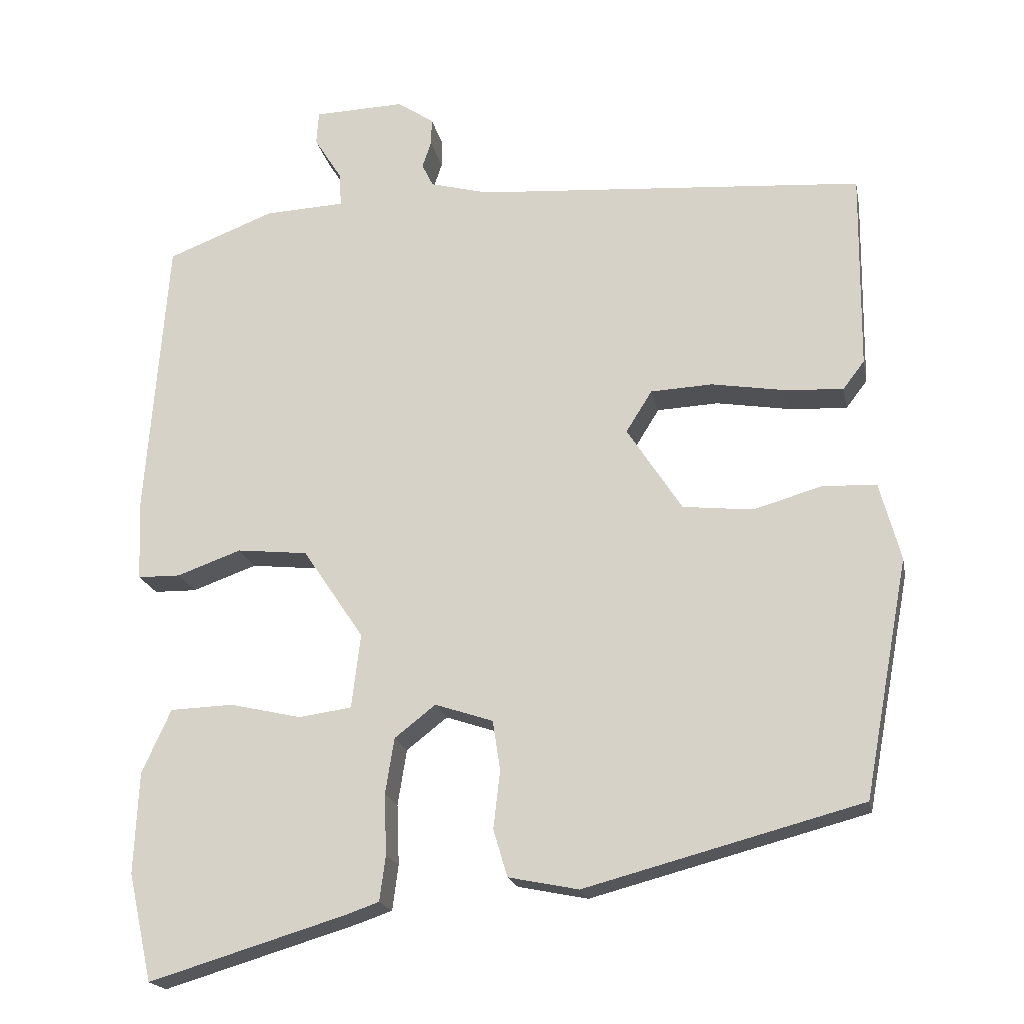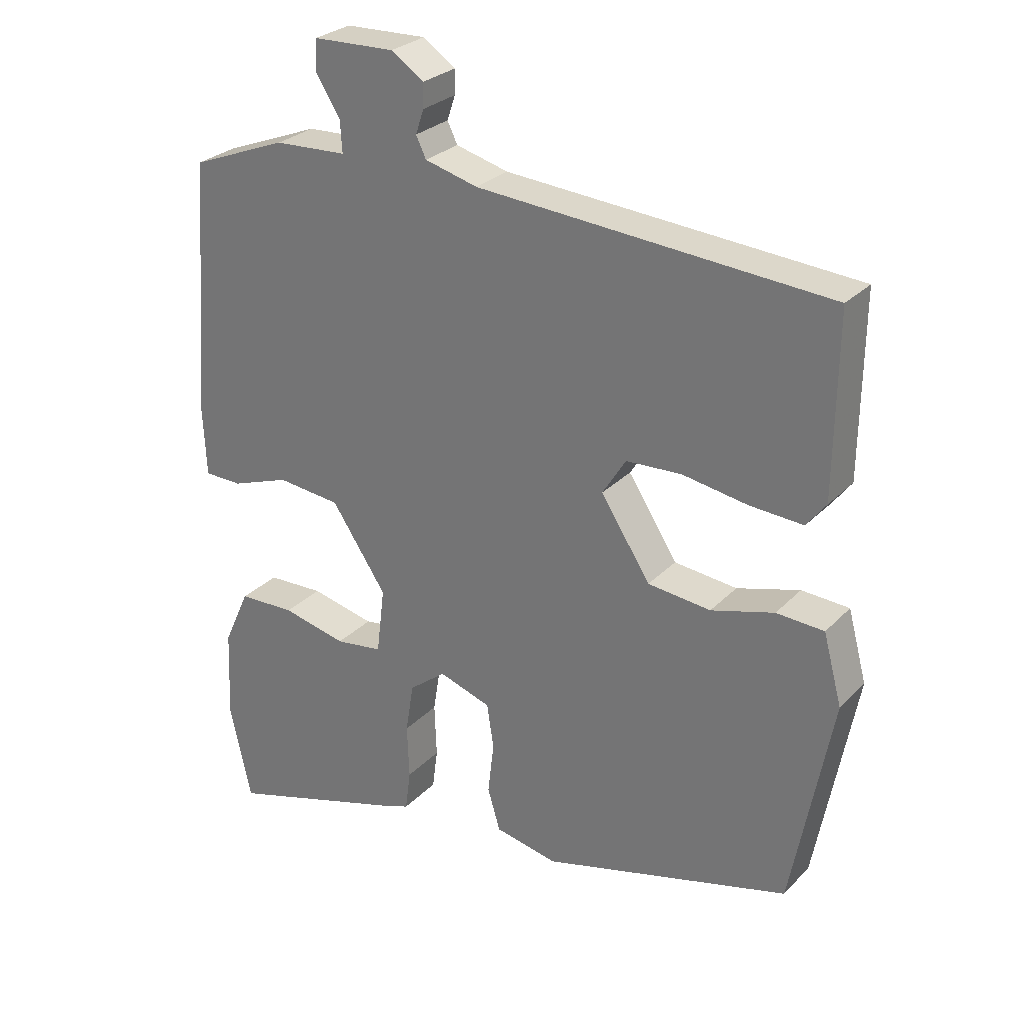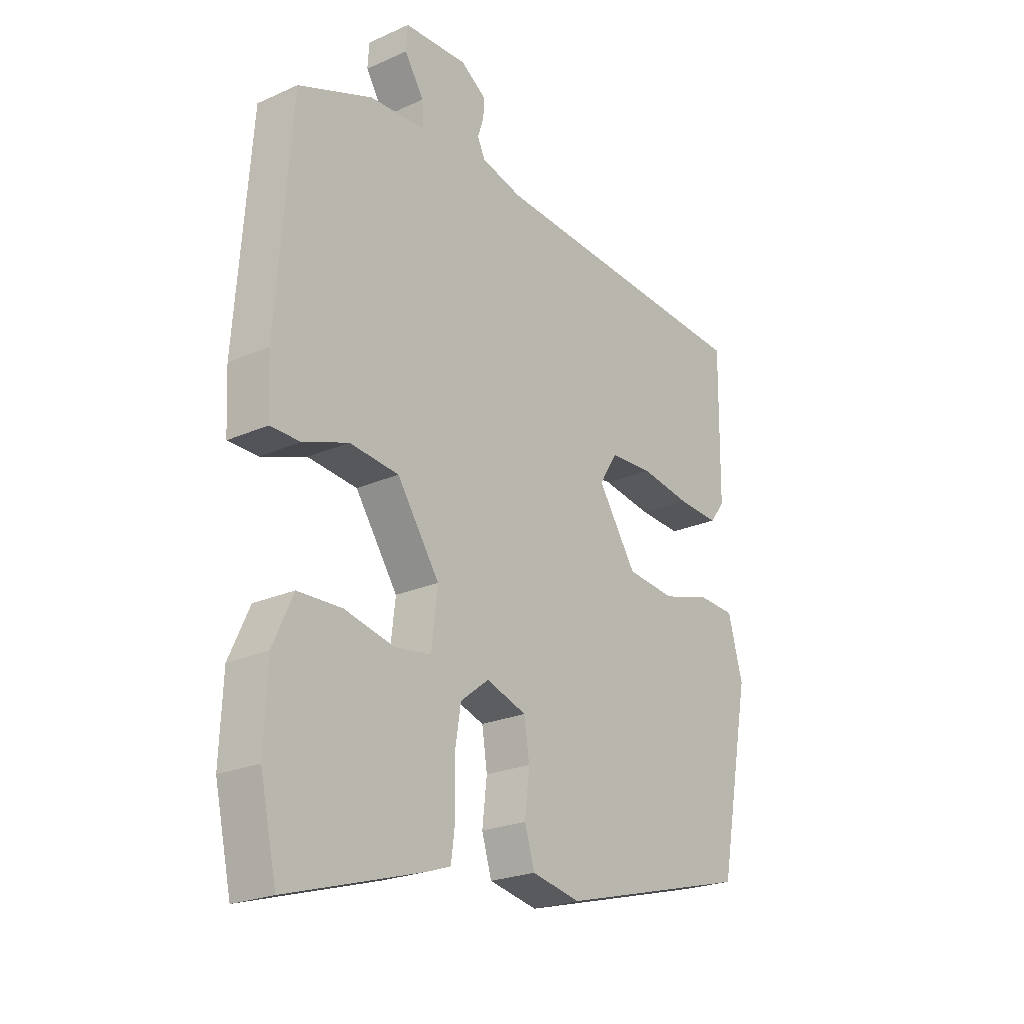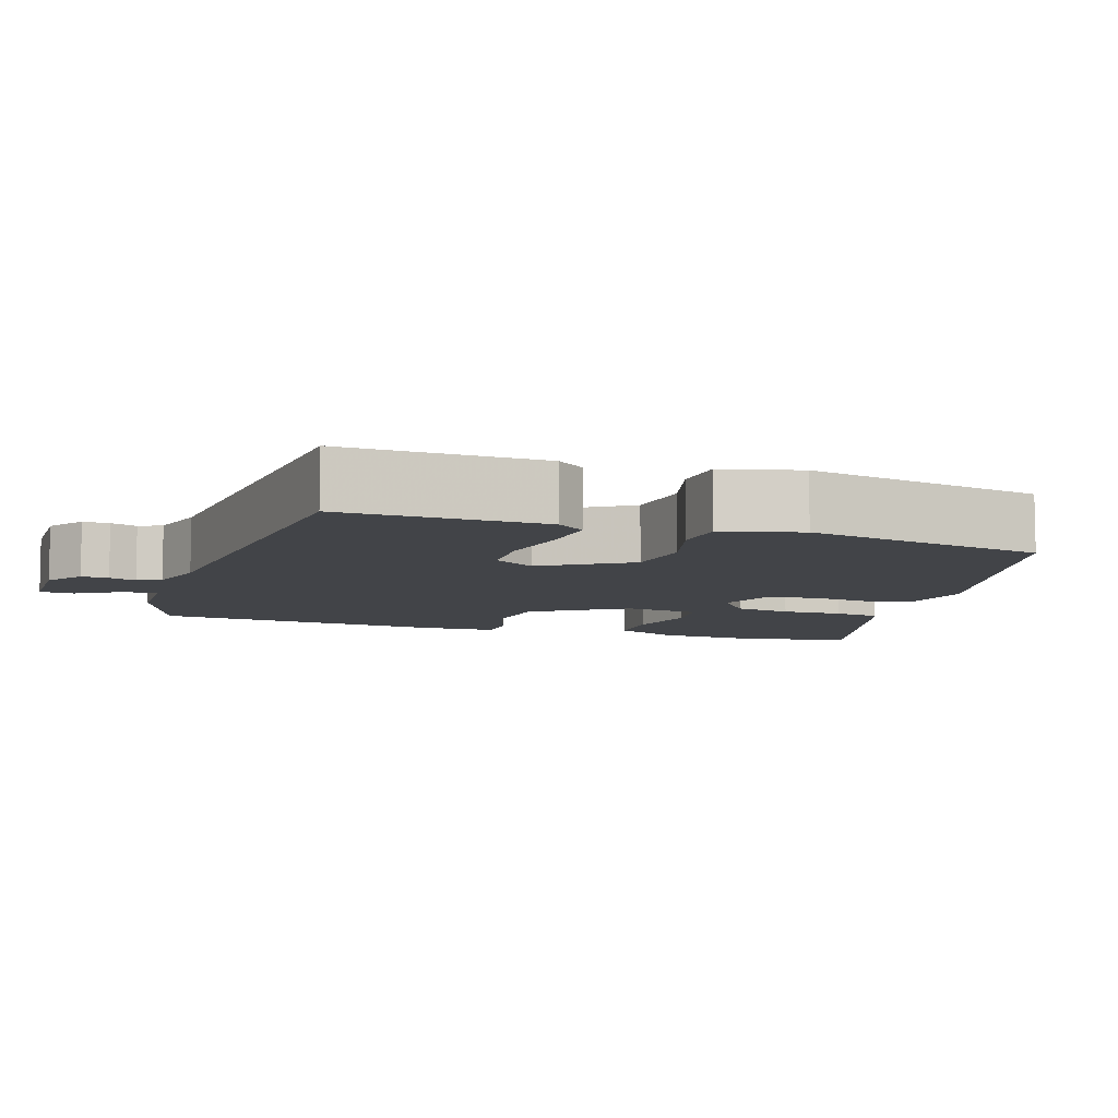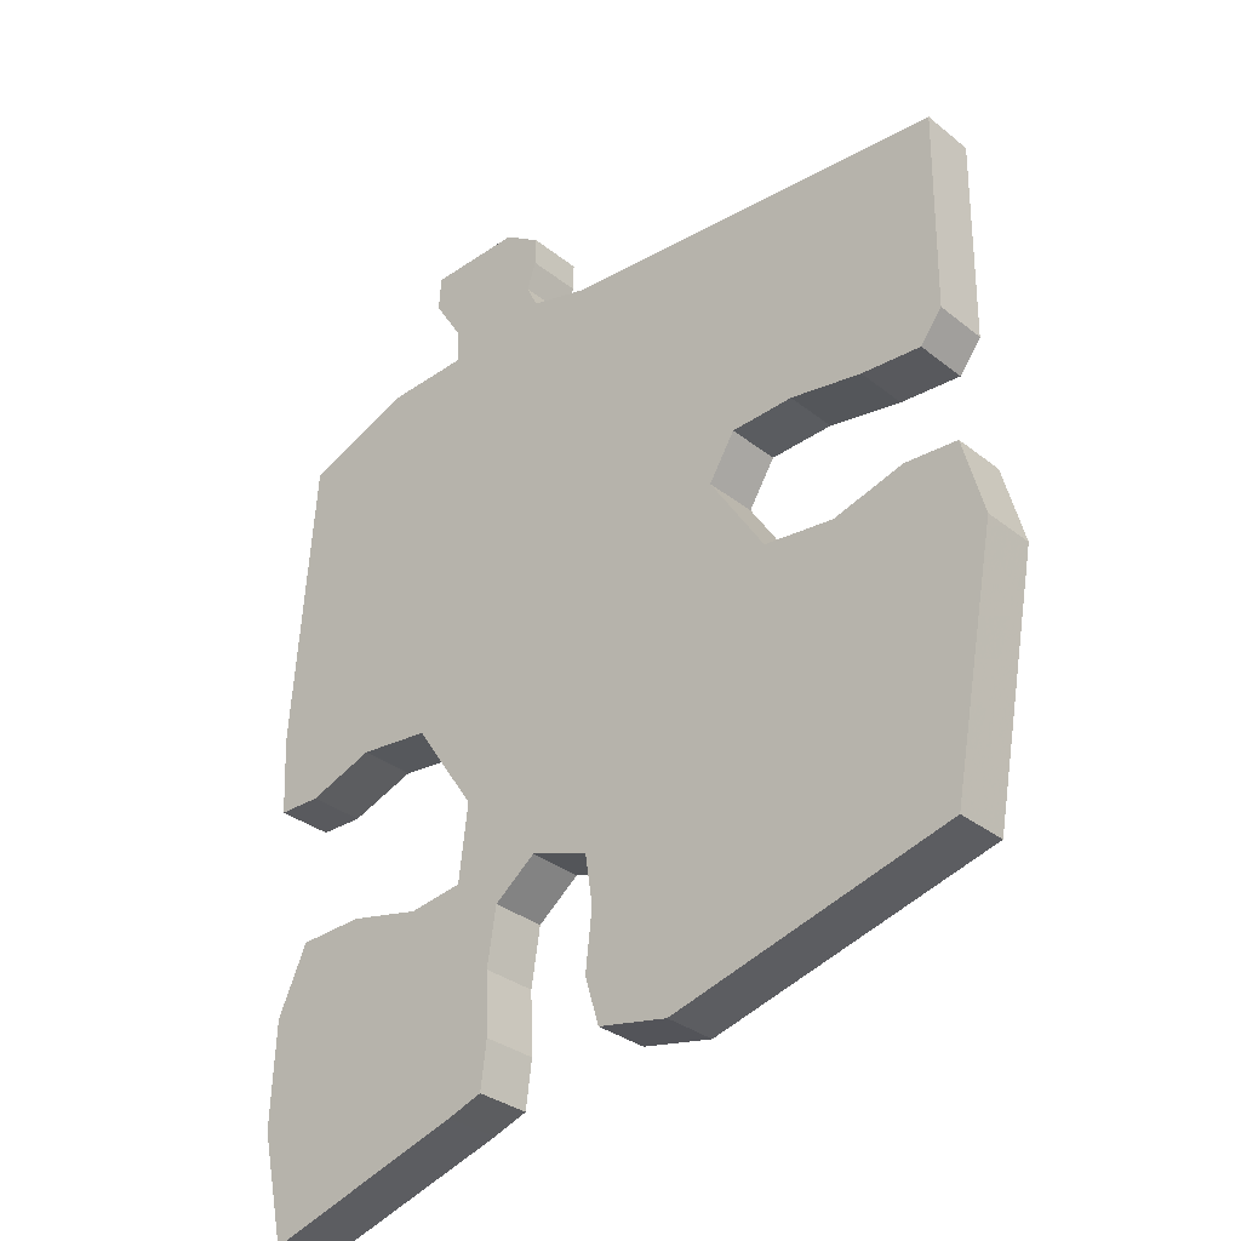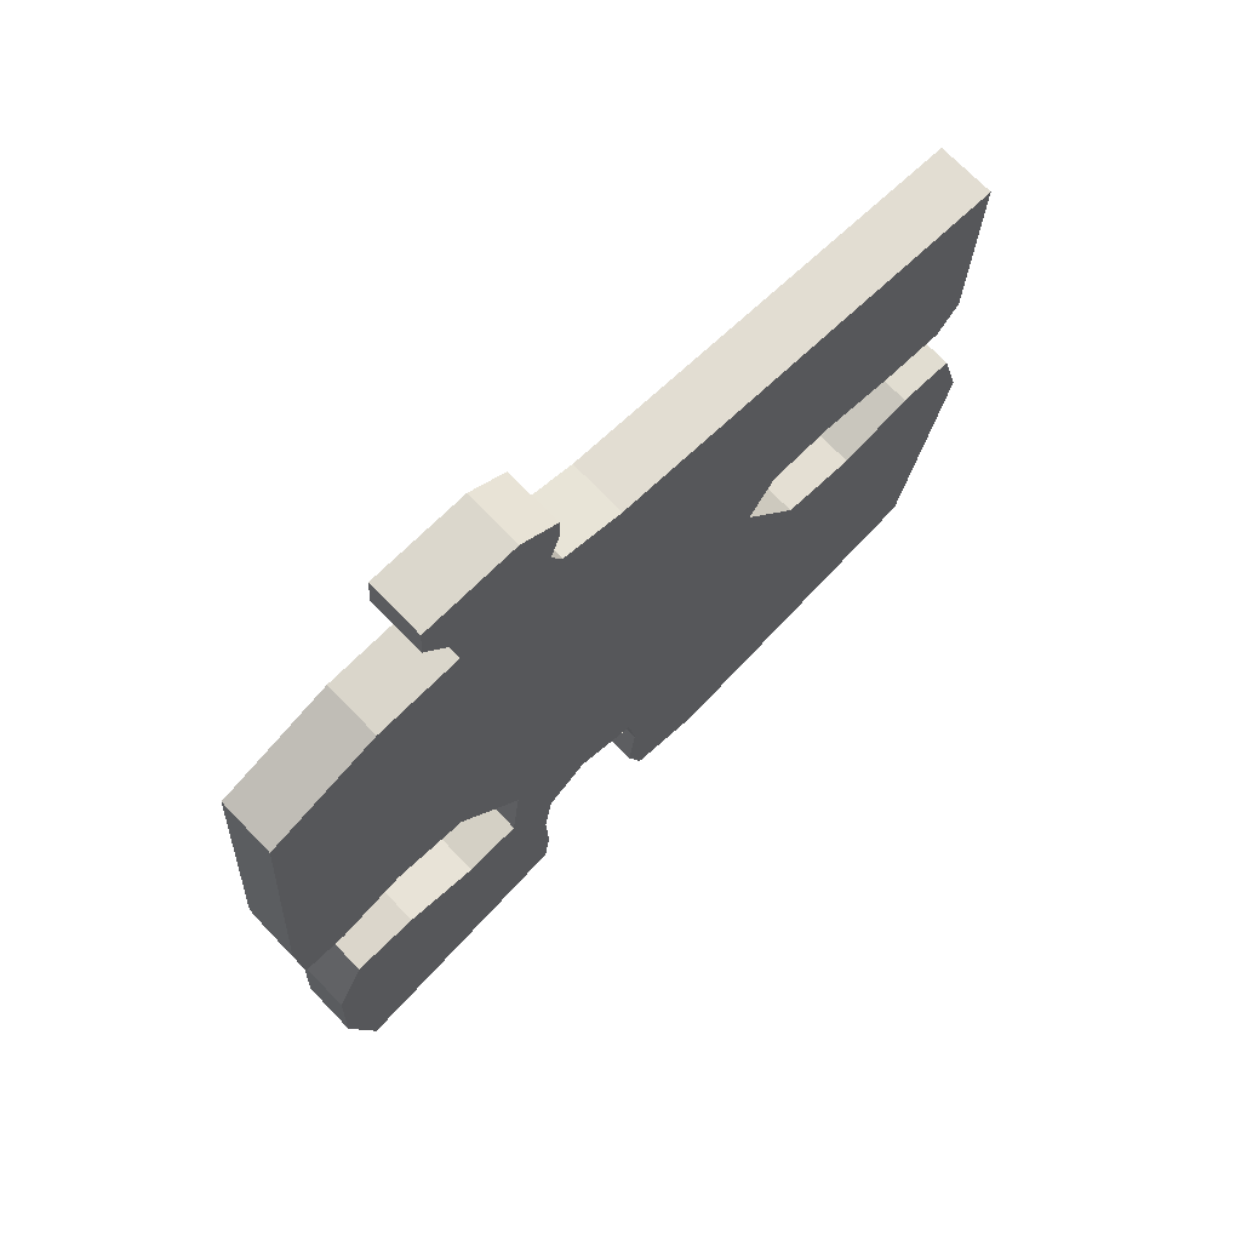
<metadata>
{"format":"obj","ext":"obj","renderer":"f3d","projection":"perspective","resolution":1024,"background":"white","views":[{"elev":-19.3,"azim":11.1,"up":"+Z"},{"elev":27.8,"azim":33.9,"up":"+Z"},{"elev":-23.0,"azim":-52.6,"up":"+Z"},{"elev":-8.0,"azim":70.9,"up":"+Y"},{"elev":-32.2,"azim":42.1,"up":"+Z"},{"elev":71.7,"azim":-44.0,"up":"+Z"}]}
</metadata>
<code>
v 0.47 0.07 -0.412
v 0.098 0.07 -0.511
v 0.004 0.07 -0.492
v -0.015 0.07 -0.429
v -0.006 0.07 -0.351
v -0.016 0.07 -0.284
v -0.094 0.07 -0.258
v -0.149 0.07 -0.301
v -0.161 0.07 -0.376
v -0.158 0.07 -0.457
v -0.166 0.07 -0.518
v -0.212 0.07 -0.534
v -0.475 0.07 -0.613
v -0.507 0.07 -0.469
v -0.501 0.07 -0.333
v -0.462 0.07 -0.247
v -0.377 0.07 -0.244
v -0.281 0.07 -0.266
v -0.21 0.07 -0.256
v -0.198 0.07 -0.156
v -0.28 0.07 -0.034
v -0.375 0.07 -0.024
v -0.462 0.07 -0.055
v -0.519 0.07 -0.054
v -0.524 0.07 0.049
v -0.495 0.07 0.436
v -0.351 0.07 0.492
v -0.243 0.07 0.497
v -0.246 0.07 0.543
v -0.283 0.07 0.602
v -0.28 0.07 0.647
v -0.158 0.07 0.651
v -0.109 0.07 0.618
v -0.11 0.07 0.582
v -0.122 0.07 0.546
v -0.107 0.07 0.515
v -0.028 0.07 0.494
v 0.496 0.07 0.456
v 0.493 0.07 0.189
v 0.464 0.07 0.151
v 0.384 0.07 0.156
v 0.287 0.07 0.172
v 0.204 0.07 0.168
v 0.169 0.07 0.112
v 0.243 0.07 -0.002
v 0.337 0.07 -0.012
v 0.431 0.07 0.015
v 0.502 0.07 0.011
v 0.53 0.07 -0.093
v 0.47 0 -0.412
v 0.098 0 -0.511
v 0.004 0 -0.492
v -0.015 0 -0.429
v -0.006 0 -0.351
v -0.016 0 -0.284
v -0.094 0 -0.258
v -0.149 0 -0.301
v -0.161 0 -0.376
v -0.158 0 -0.457
v -0.166 0 -0.518
v -0.212 0 -0.534
v -0.475 0 -0.613
v -0.507 0 -0.469
v -0.501 0 -0.333
v -0.462 0 -0.247
v -0.377 0 -0.244
v -0.281 0 -0.266
v -0.21 0 -0.256
v -0.198 0 -0.156
v -0.28 0 -0.034
v -0.375 0 -0.024
v -0.462 0 -0.055
v -0.519 0 -0.054
v -0.524 0 0.049
v -0.495 0 0.436
v -0.351 0 0.492
v -0.243 0 0.497
v -0.246 0 0.543
v -0.283 0 0.602
v -0.28 0 0.647
v -0.158 0 0.651
v -0.109 0 0.618
v -0.11 0 0.582
v -0.122 0 0.546
v -0.107 0 0.515
v -0.028 0 0.494
v 0.496 0 0.456
v 0.493 0 0.189
v 0.464 0 0.151
v 0.384 0 0.156
v 0.287 0 0.172
v 0.204 0 0.168
v 0.169 0 0.112
v 0.243 0 -0.002
v 0.337 0 -0.012
v 0.431 0 0.015
v 0.502 0 0.011
v 0.53 0 -0.093
f 3 4 5
f 2 3 5
f 1 2 5
f 49 1 5
f 48 49 5
f 47 48 5
f 46 47 5
f 45 46 5 6
f 44 45 6 7
f 43 44 7 8
f 40 41 42
f 39 40 42
f 38 39 42
f 37 38 42
f 36 37 42 43
f 33 34 35
f 32 33 35
f 31 32 35
f 30 31 35
f 29 30 35
f 28 29 35 36
f 26 27 28
f 25 26 28
f 24 25 28
f 23 24 28
f 22 23 28
f 28 36 43
f 22 28 43
f 21 22 43
f 16 17 18
f 15 16 18
f 14 15 18
f 13 14 18
f 12 13 18
f 11 12 18
f 10 11 18
f 9 10 18
f 8 9 18 19
f 43 8 19 20
f 20 21 43
f 54 53 52
f 54 52 51
f 54 51 50
f 54 50 98
f 54 98 97
f 54 97 96
f 54 96 95
f 55 54 95 94
f 56 55 94 93
f 57 56 93 92
f 91 90 89
f 91 89 88
f 91 88 87
f 91 87 86
f 92 91 86 85
f 84 83 82
f 84 82 81
f 84 81 80
f 84 80 79
f 84 79 78
f 85 84 78 77
f 77 76 75
f 77 75 74
f 77 74 73
f 77 73 72
f 77 72 71
f 92 85 77
f 92 77 71
f 92 71 70
f 67 66 65
f 67 65 64
f 67 64 63
f 67 63 62
f 67 62 61
f 67 61 60
f 67 60 59
f 67 59 58
f 68 67 58 57
f 69 68 57 92
f 92 70 69
f 1 50 51 2
f 2 51 52 3
f 3 52 53 4
f 4 53 54 5
f 5 54 55 6
f 6 55 56 7
f 7 56 57 8
f 8 57 58 9
f 9 58 59 10
f 10 59 60 11
f 11 60 61 12
f 12 61 62 13
f 13 62 63 14
f 14 63 64 15
f 15 64 65 16
f 16 65 66 17
f 17 66 67 18
f 18 67 68 19
f 19 68 69 20
f 20 69 70 21
f 21 70 71 22
f 22 71 72 23
f 23 72 73 24
f 24 73 74 25
f 25 74 75 26
f 26 75 76 27
f 27 76 77 28
f 28 77 78 29
f 29 78 79 30
f 30 79 80 31
f 31 80 81 32
f 32 81 82 33
f 33 82 83 34
f 34 83 84 35
f 35 84 85 36
f 36 85 86 37
f 37 86 87 38
f 38 87 88 39
f 39 88 89 40
f 40 89 90 41
f 41 90 91 42
f 42 91 92 43
f 43 92 93 44
f 44 93 94 45
f 45 94 95 46
f 46 95 96 47
f 47 96 97 48
f 48 97 98 49
f 49 98 50 1

</code>
